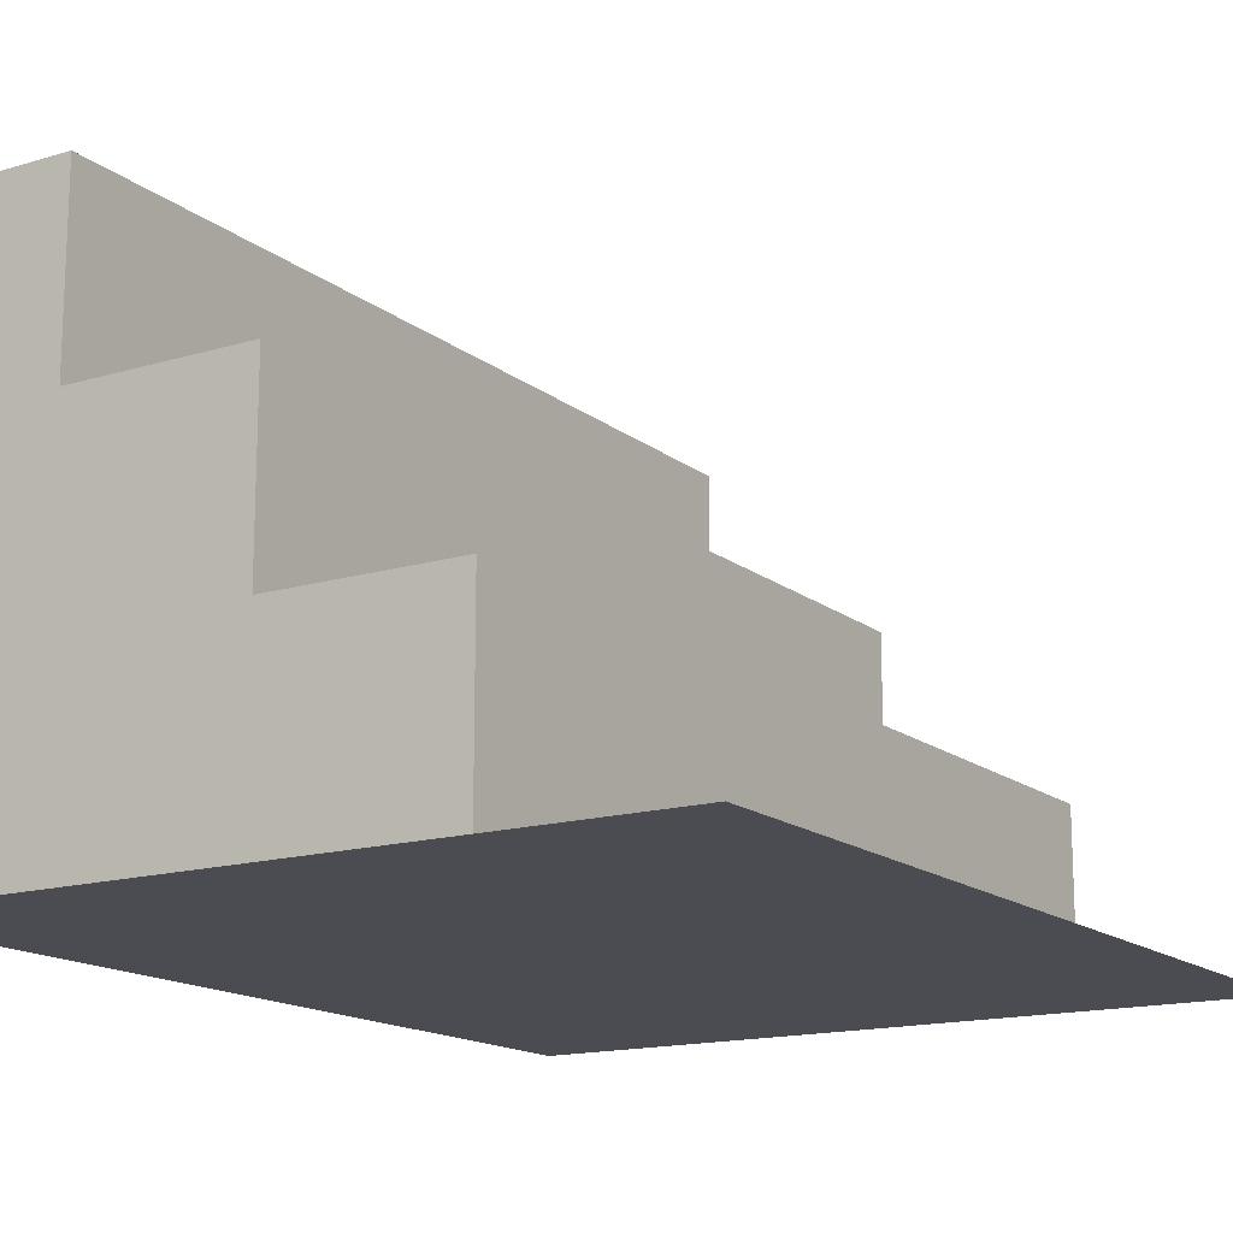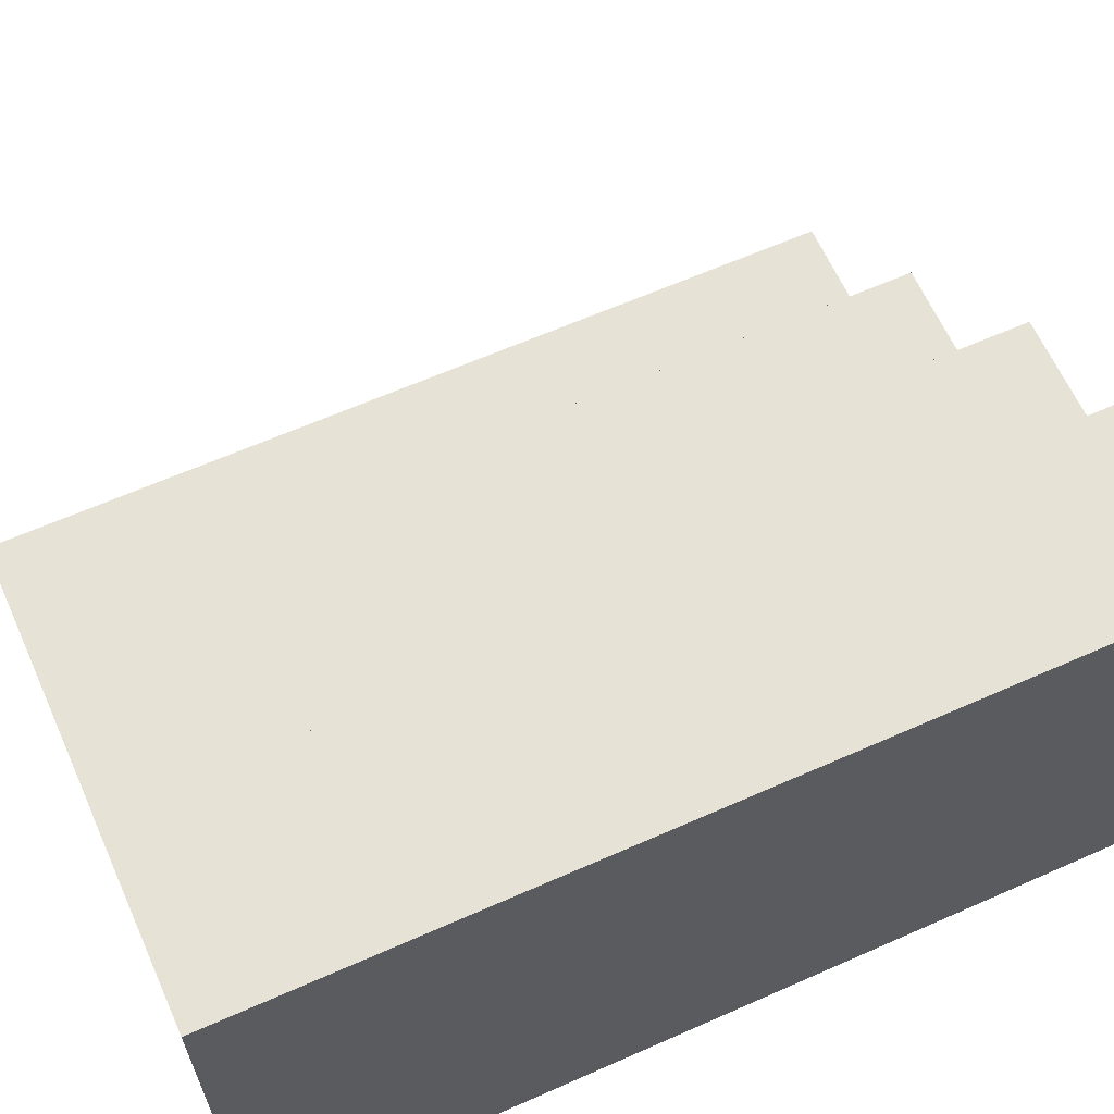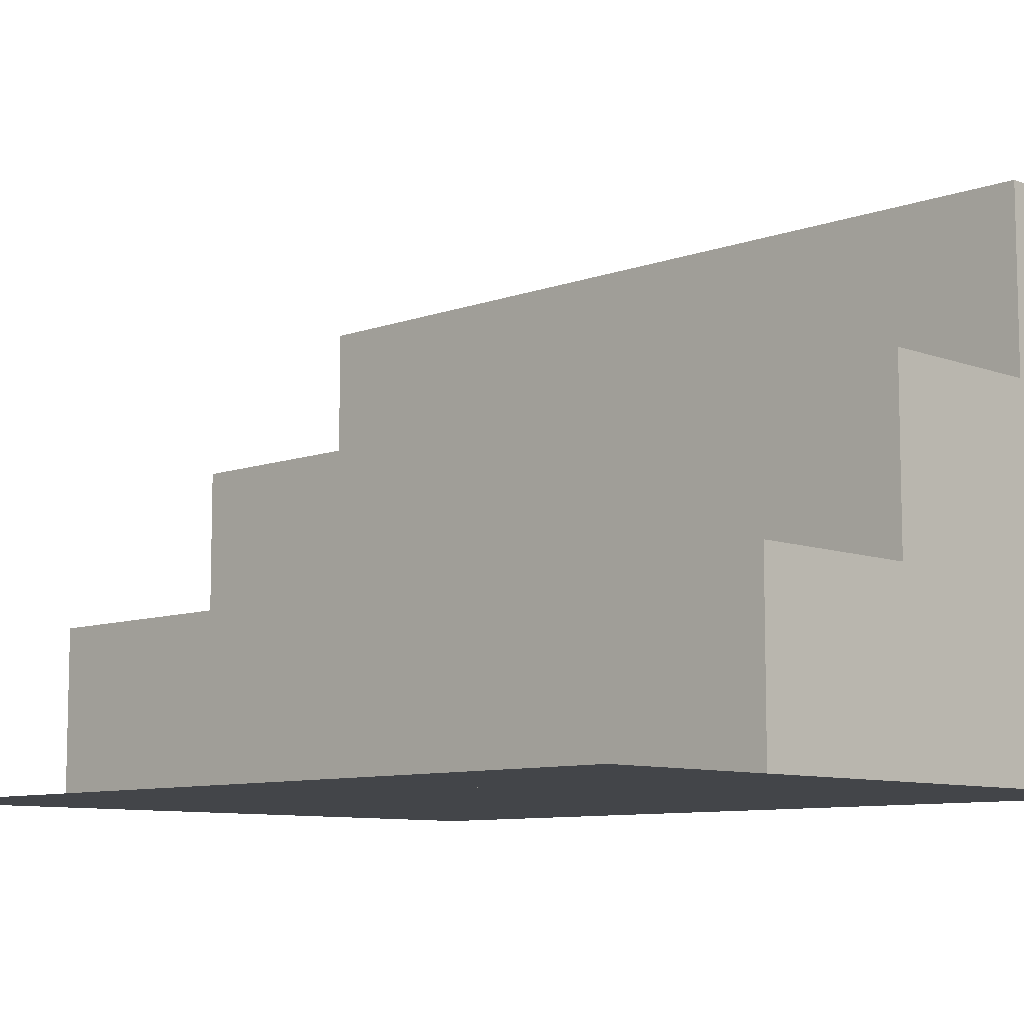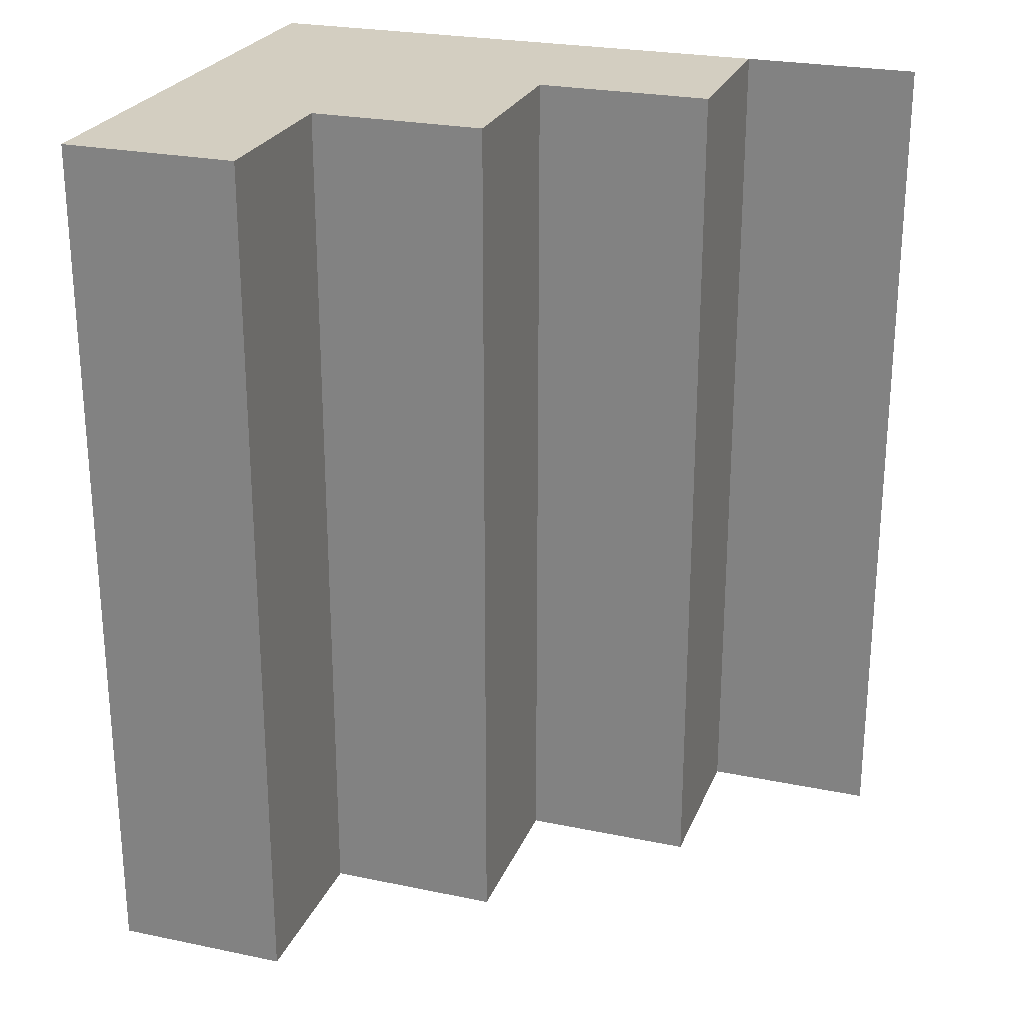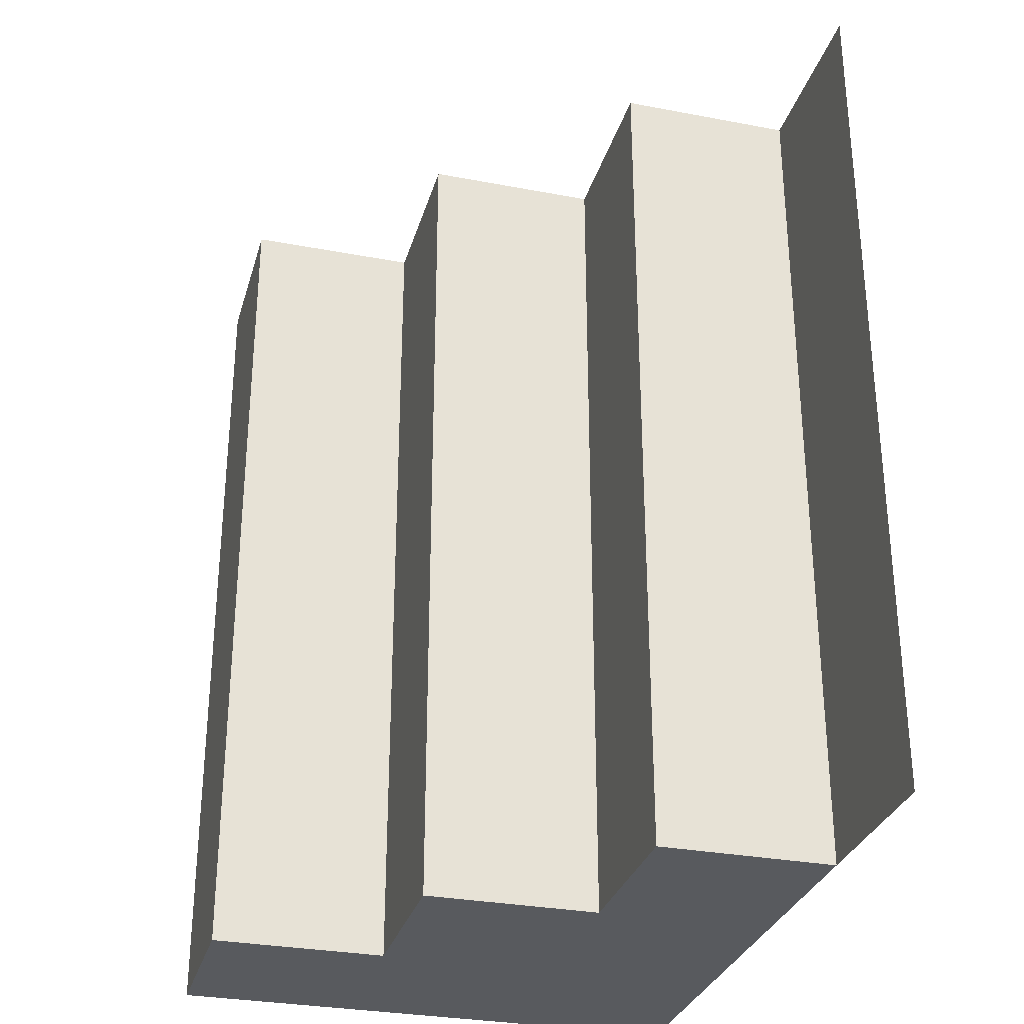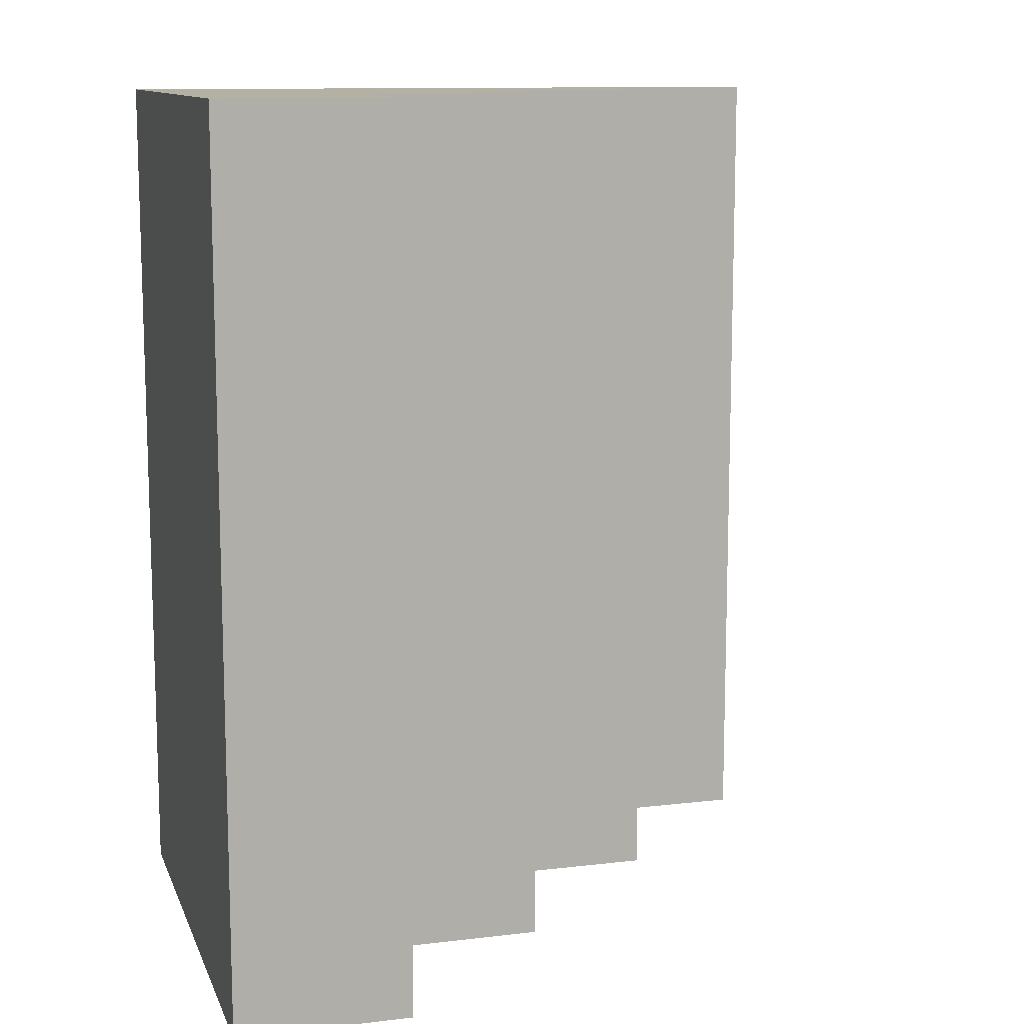
<metadata>
{"format":"obj","ext":"obj","renderer":"f3d","projection":"perspective","resolution":1024,"background":"white","views":[{"elev":-15.4,"azim":-147.7,"up":"+Y"},{"elev":63.4,"azim":65.9,"up":"+Y"},{"elev":-8.8,"azim":-45.4,"up":"+Y"},{"elev":24.9,"azim":-161.3,"up":"+Z"},{"elev":-30.6,"azim":-105.3,"up":"+Z"},{"elev":11.5,"azim":163.9,"up":"+Z"}]}
</metadata>
<code>
v -0.1622 -0.72 0.8
v -0.4822 -1.04 0.8
v -0.1622 -1.04 0.8
v 0.1578 -0.72 0.8
v 0.1578 -0.4 0.8
v 0.4778 -0.4 0.8
v 0.4778 -0.08 0.8
v 0.7978 -0.08 0.8
v 0.7978 -1.04 0.8
v -0.1622 -0.72 -0.8
v -0.4822 -1.04 -0.8
v -0.1622 -1.04 -0.8
v 0.1578 -0.72 -0.8
v 0.1578 -0.4 -0.8
v 0.4778 -0.4 -0.8
v 0.4778 -0.08 -0.8
v 0.7978 -0.08 -0.8
v 0.7978 -1.04 -0.8
f 9 6 4
f 15 17 18
f 4 10 1
f 1 12 3
f 9 17 8
f 6 14 5
f 3 11 2
f 3 18 9
f 7 15 6
f 5 13 4
f 8 16 7
f 4 1 3
f 9 8 6
f 8 7 6
f 6 5 4
f 4 3 9
f 12 10 13
f 13 14 15
f 15 16 17
f 18 12 13
f 13 15 18
f 4 13 10
f 1 10 12
f 9 18 17
f 6 15 14
f 3 12 11
f 3 12 18
f 7 16 15
f 5 14 13
f 8 17 16

</code>
